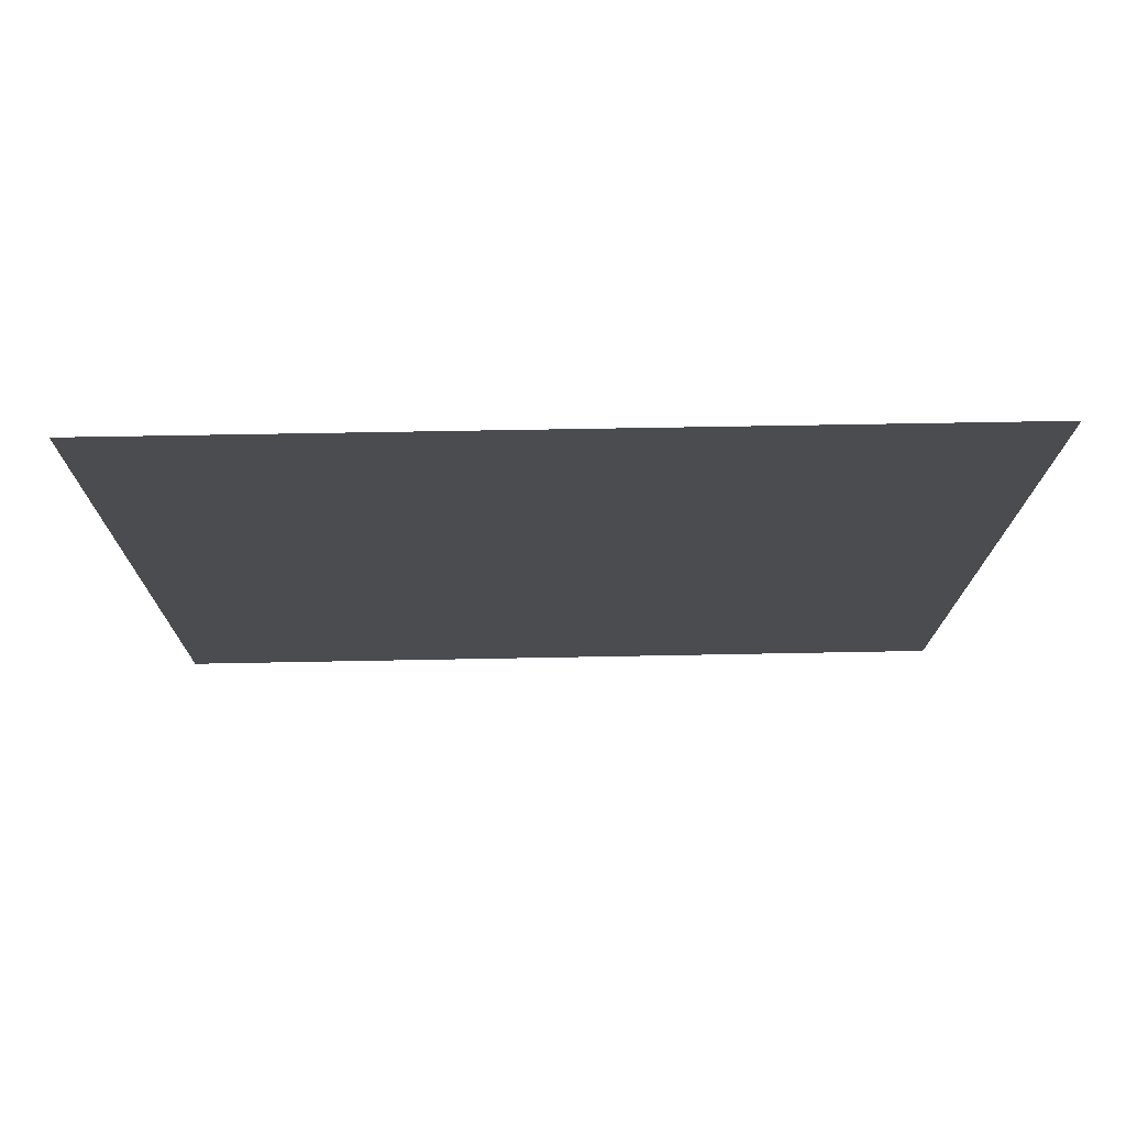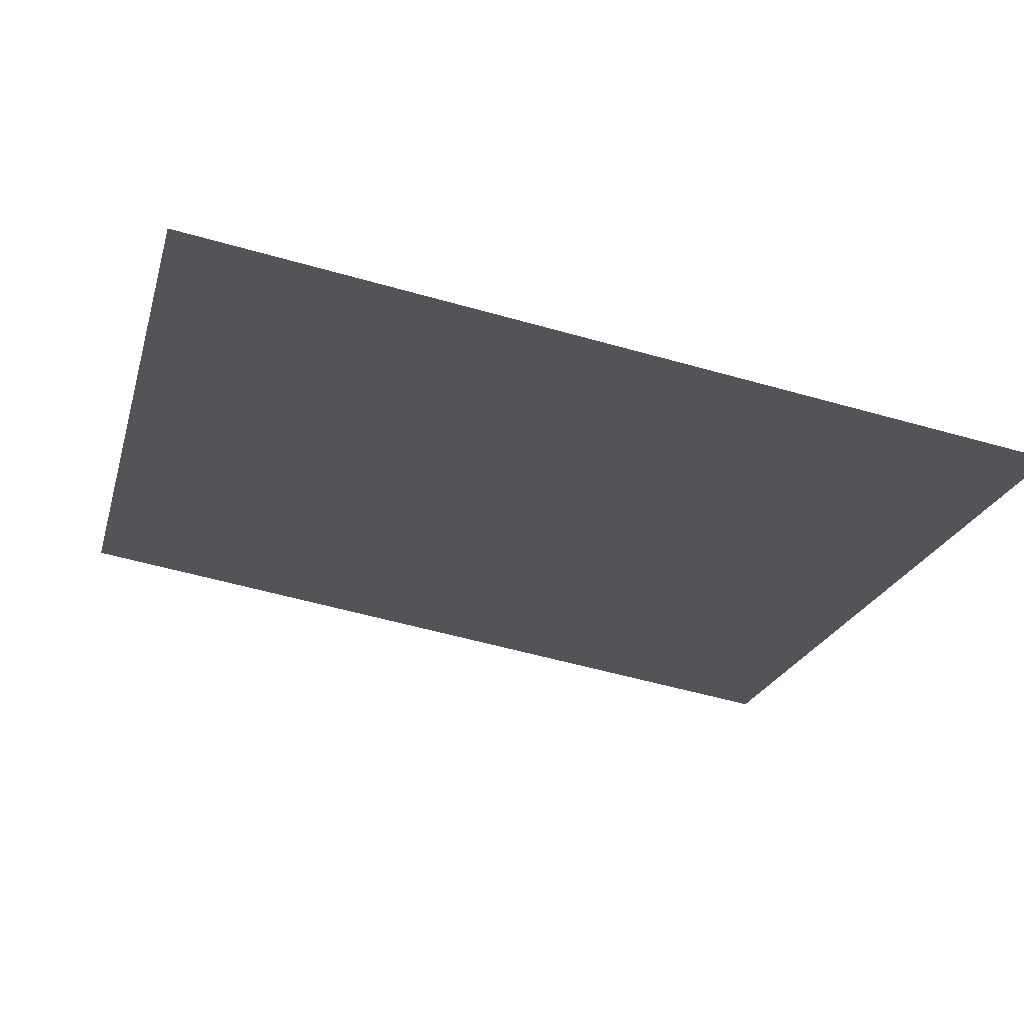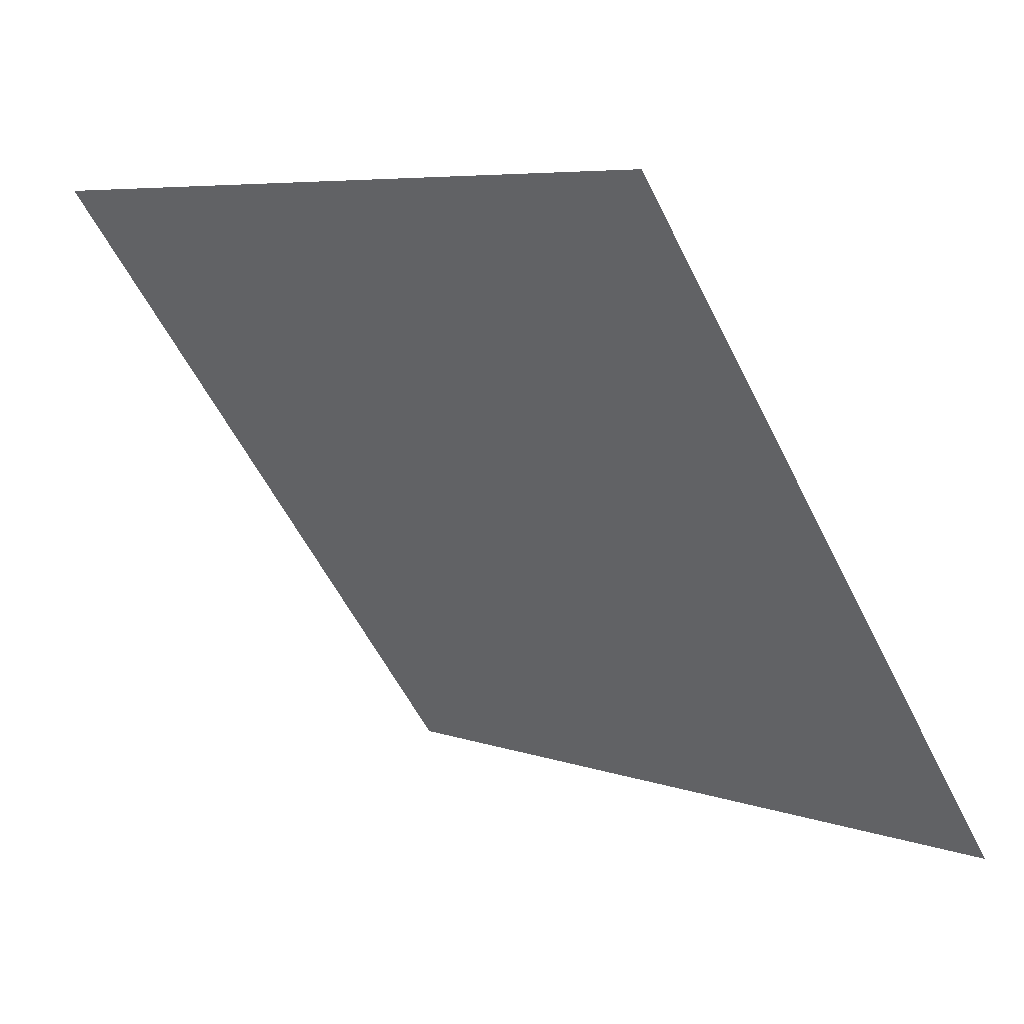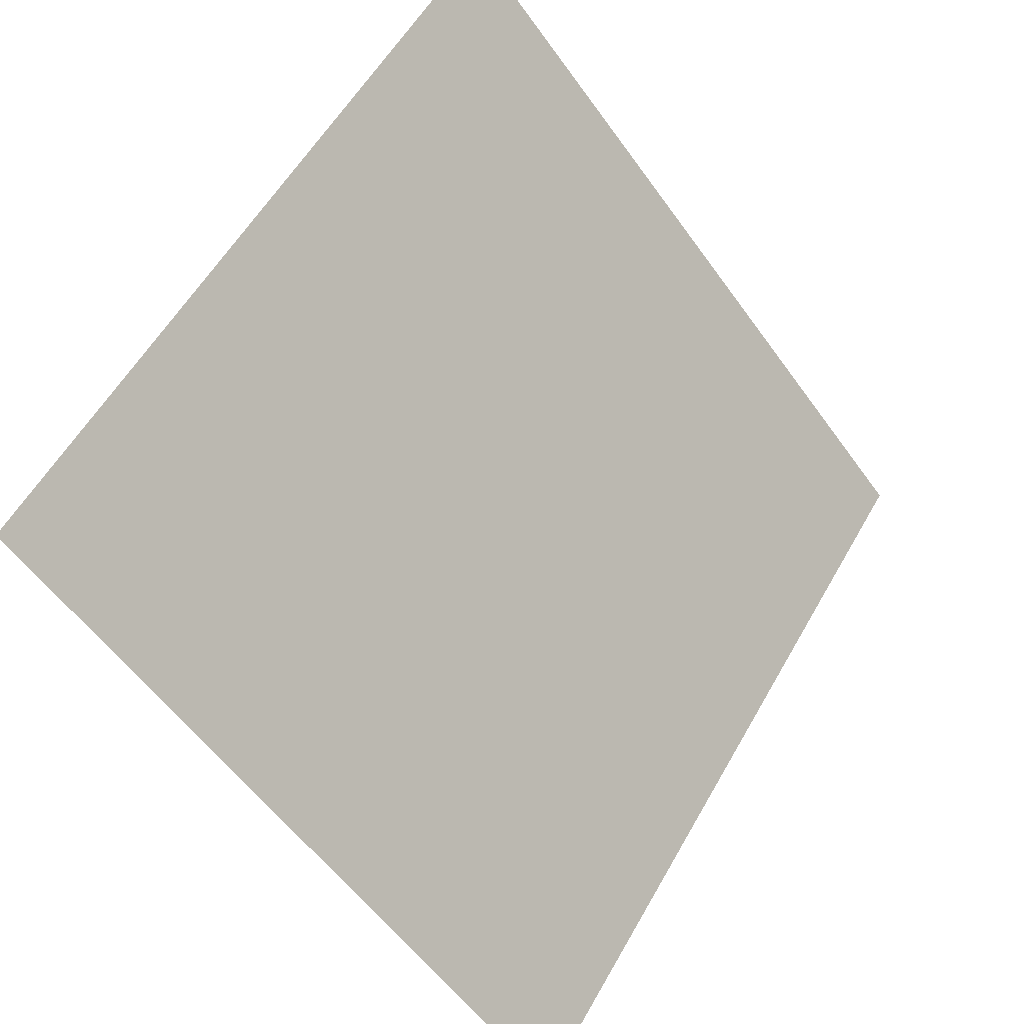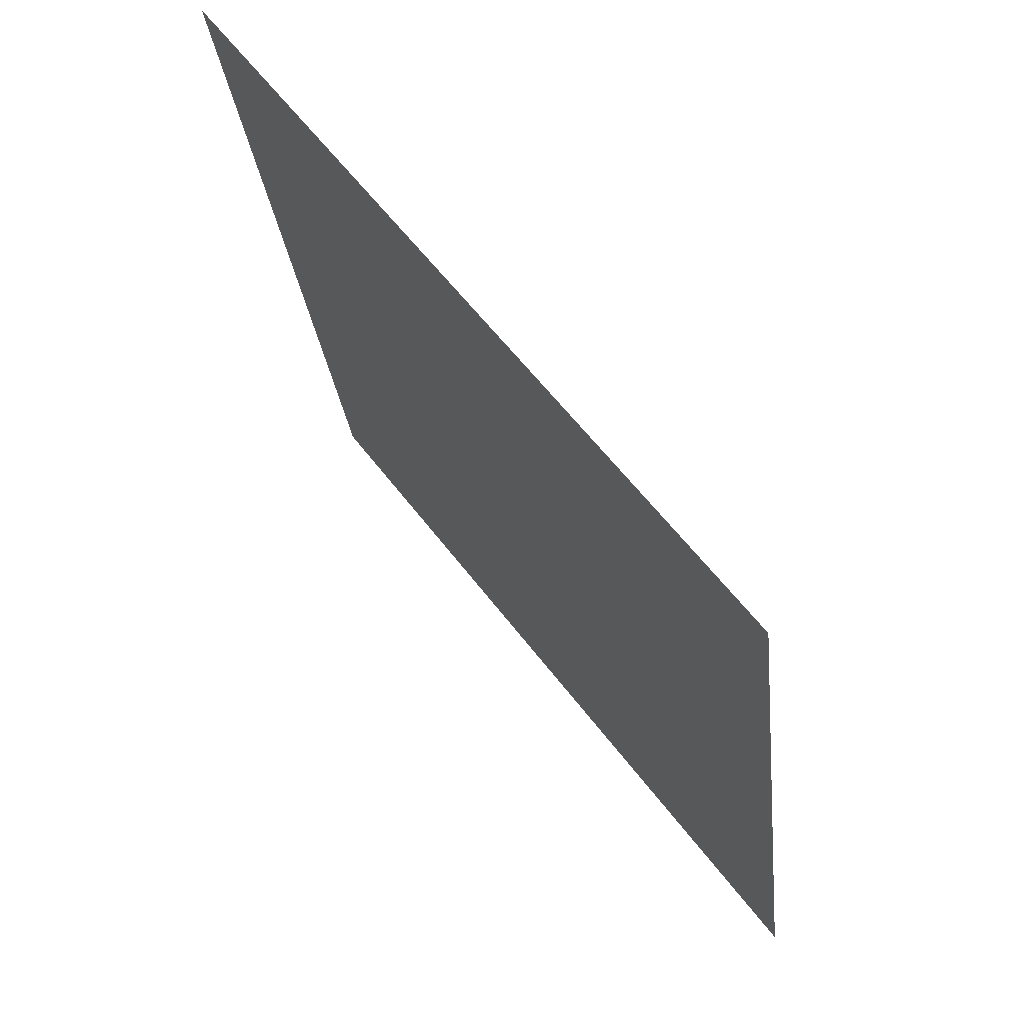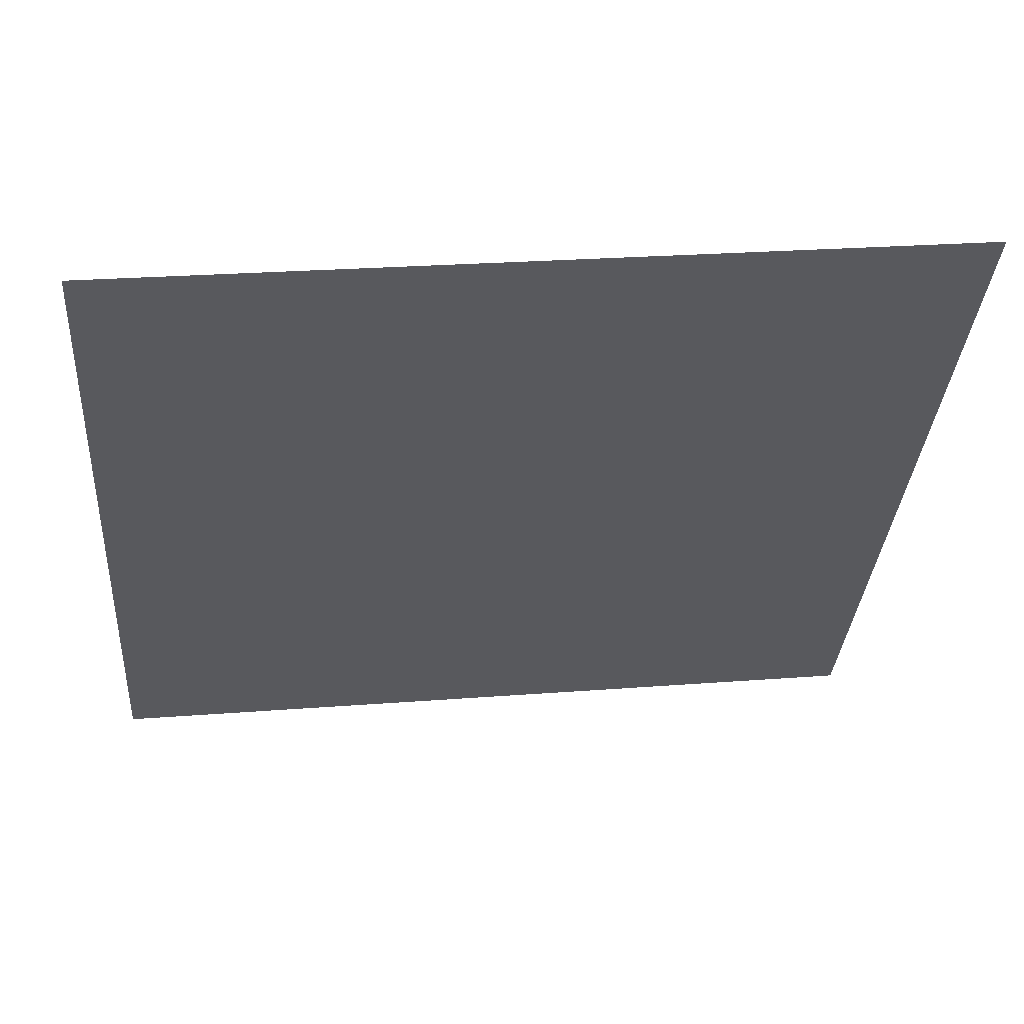
<metadata>
{"format":"obj","ext":"obj","renderer":"f3d","projection":"perspective","resolution":1024,"background":"white","views":[{"elev":-51.8,"azim":-179.3,"up":"+Y"},{"elev":-59.5,"azim":163.8,"up":"+Y"},{"elev":7.2,"azim":-134.8,"up":"+Z"},{"elev":-56.9,"azim":123.7,"up":"+Z"},{"elev":-26.7,"azim":-85.1,"up":"+Z"},{"elev":21.5,"azim":171.6,"up":"+Z"}]}
</metadata>
<code>
v -0.1042 0.5918 0.2453
v -0.1108 0.592 0.2453
v -0.1106 0.5959 0.2506
v -0.1041 0.5958 0.2505
f 4 3 2 1

</code>
